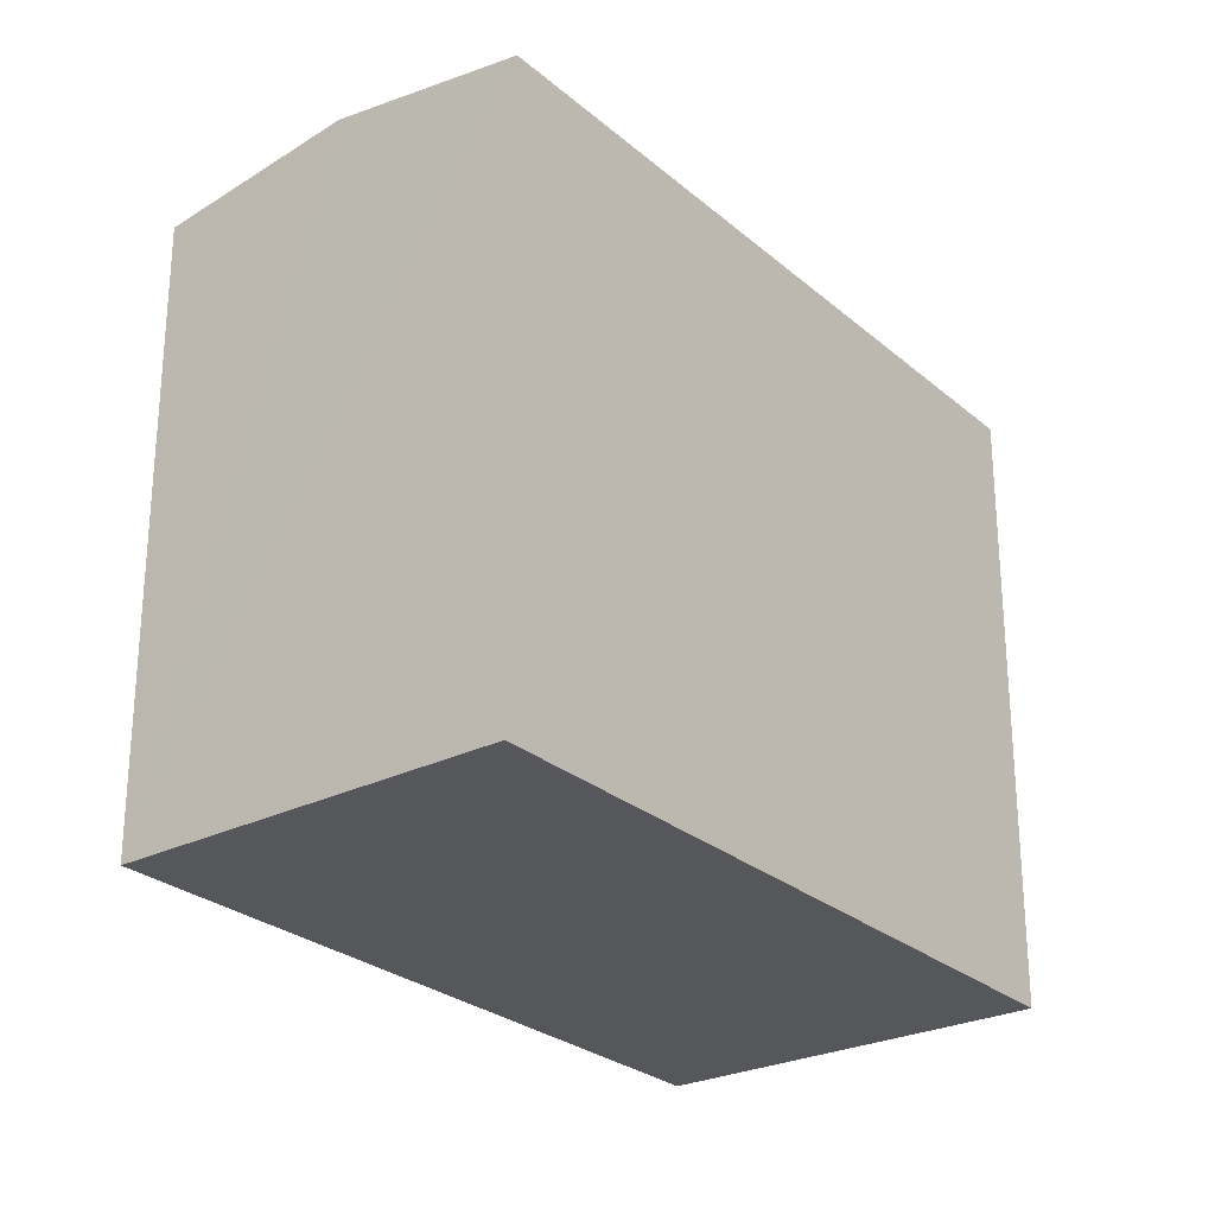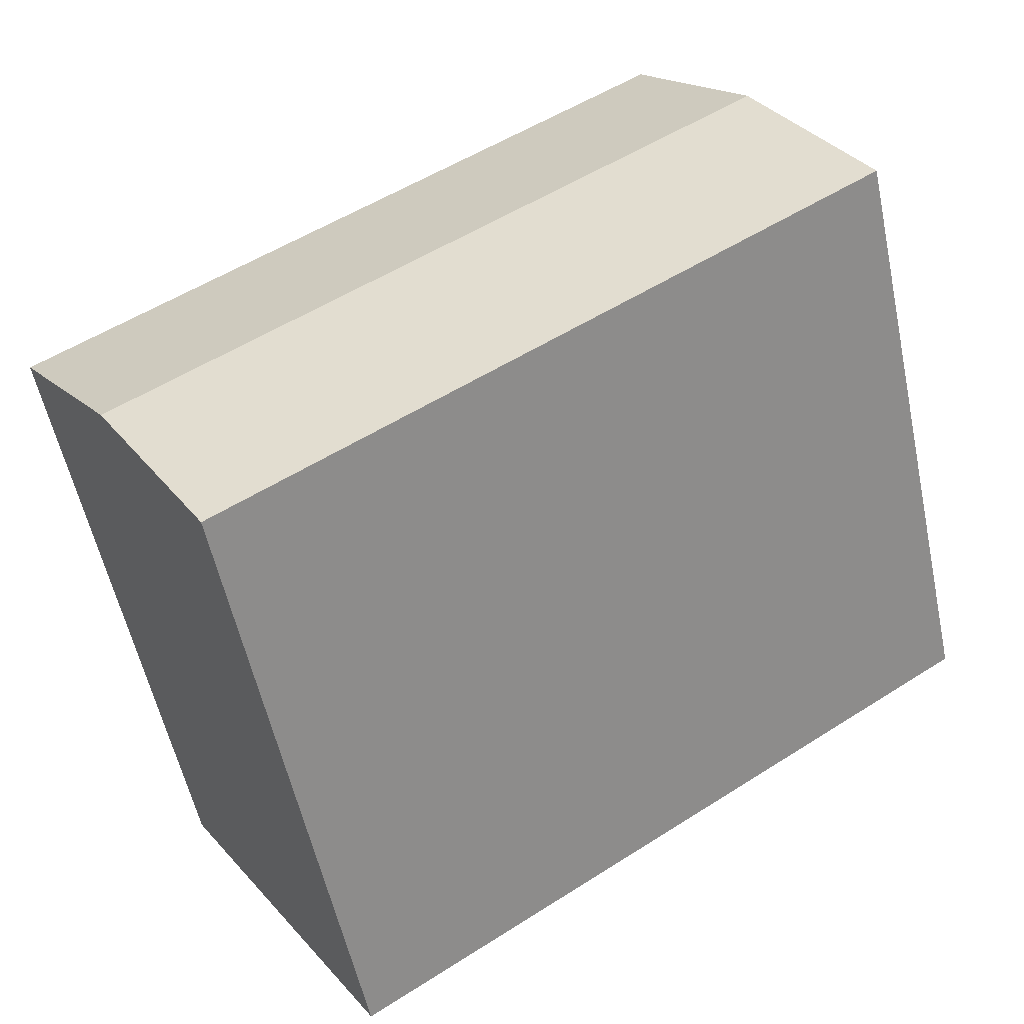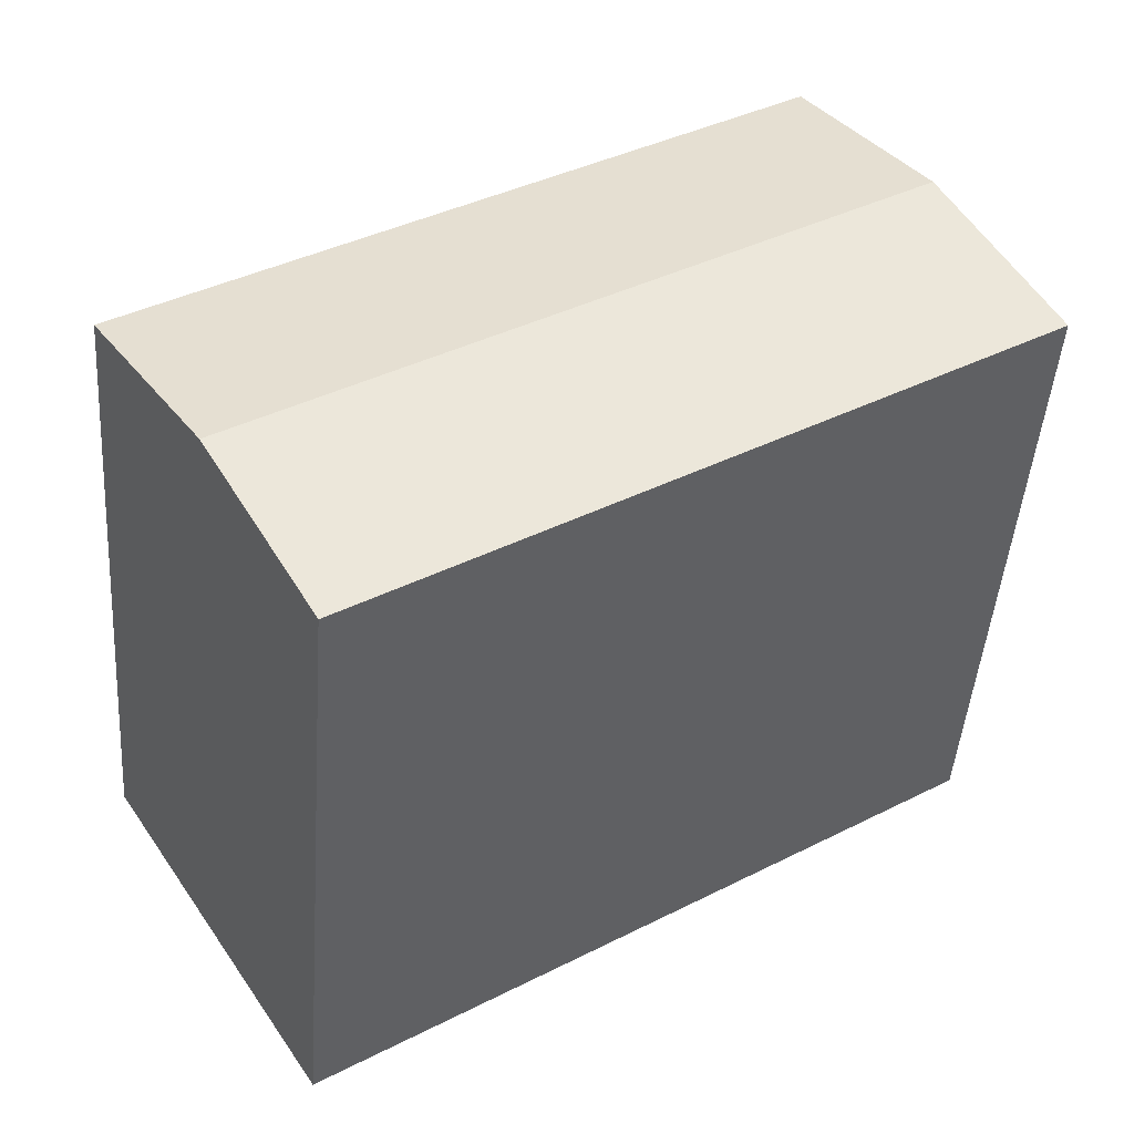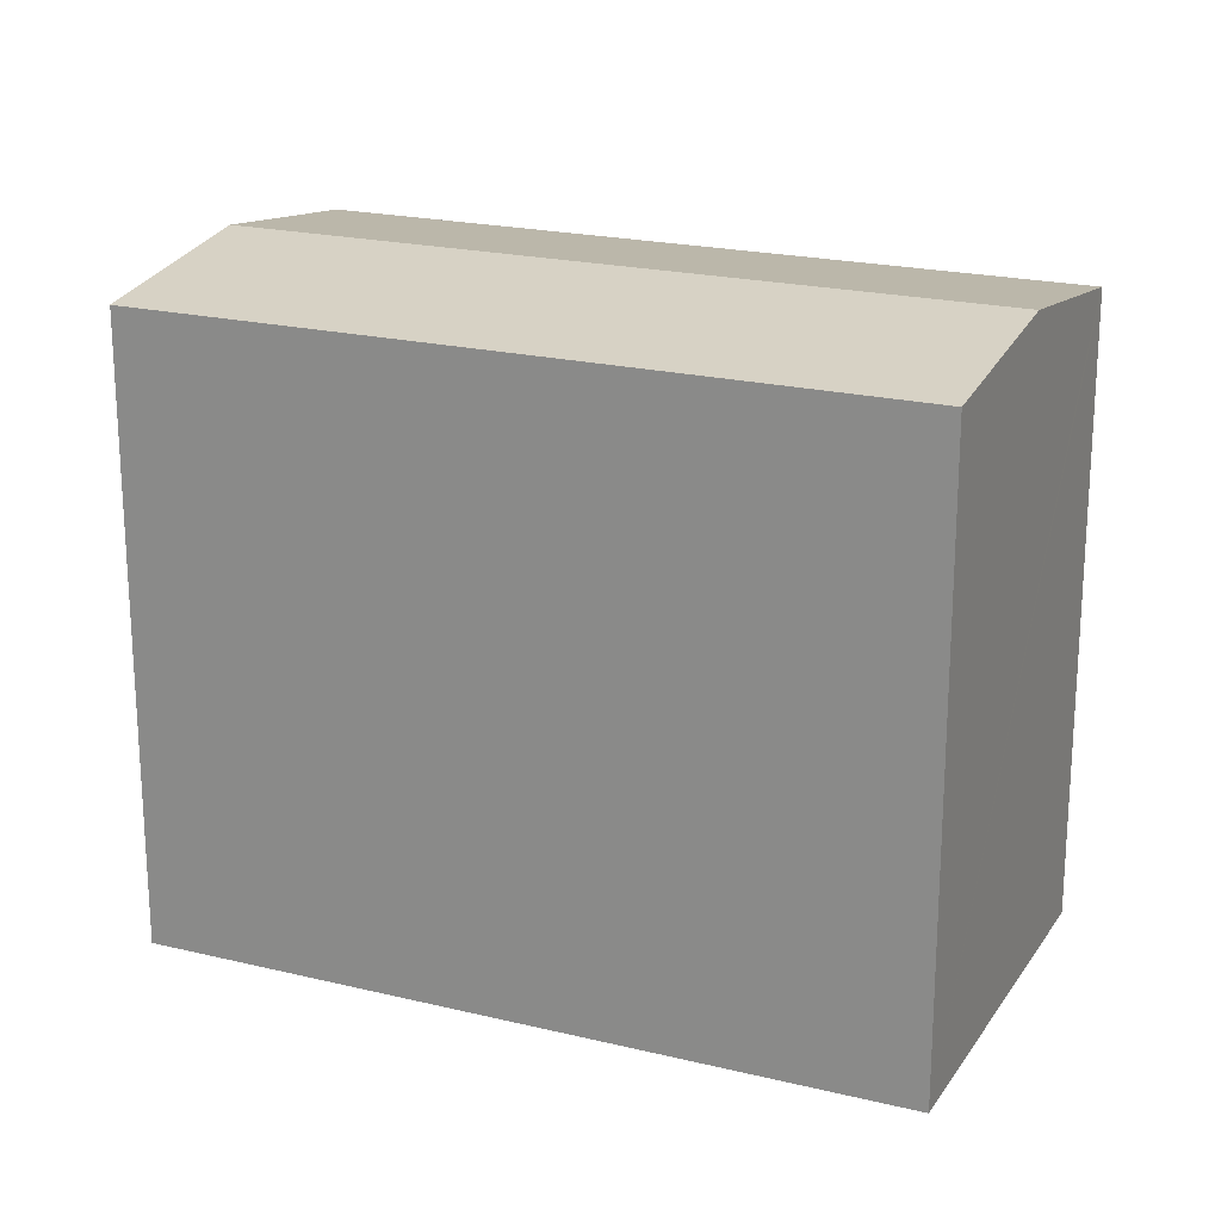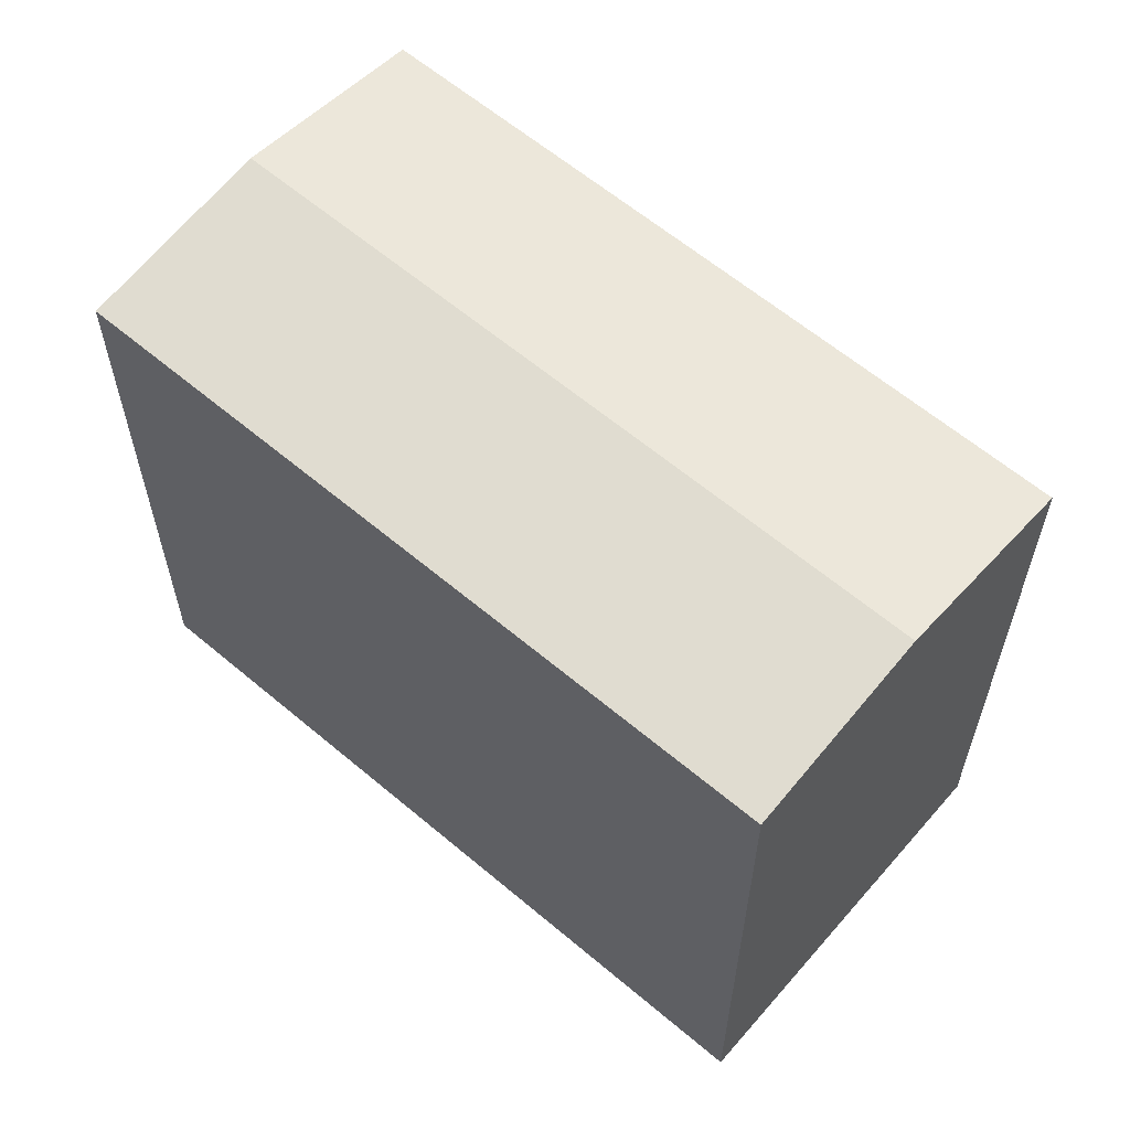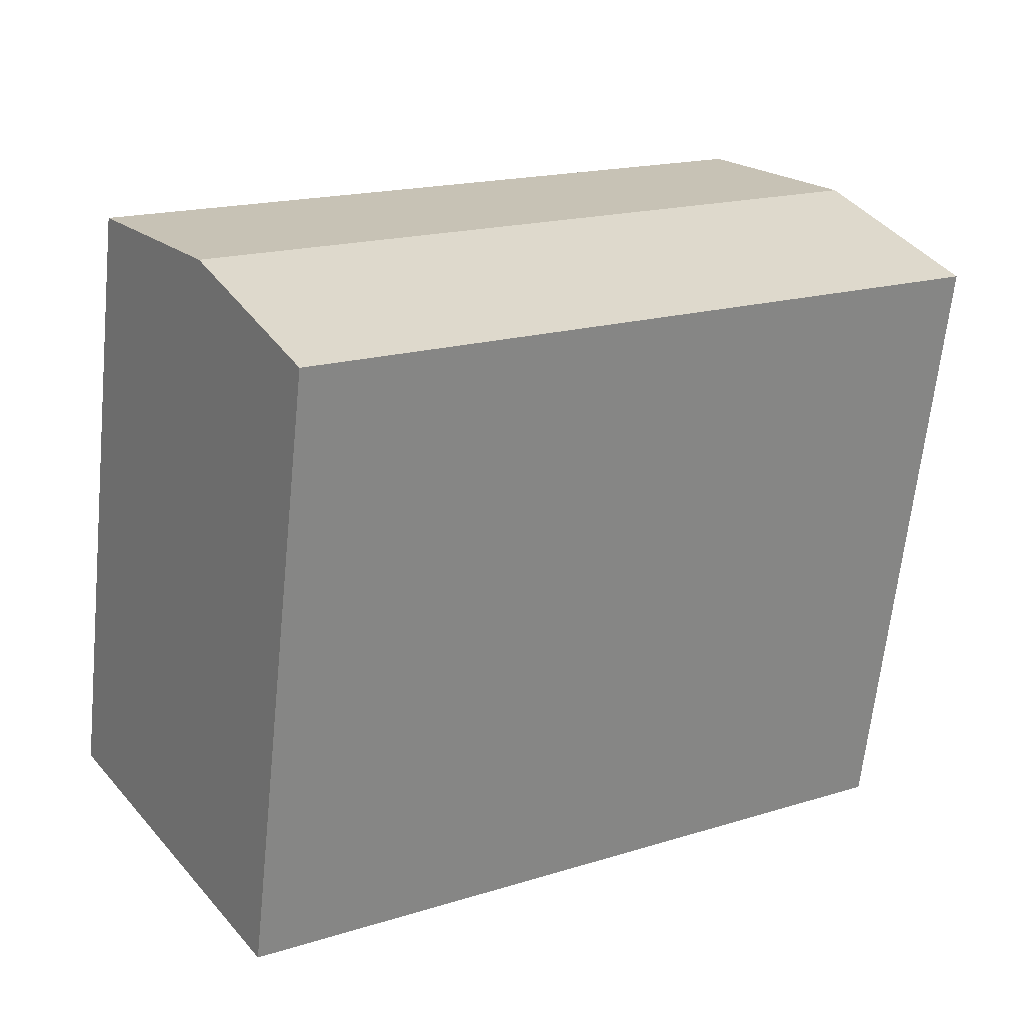
<metadata>
{"format":"obj","ext":"obj","renderer":"f3d","projection":"perspective","resolution":1024,"background":"white","views":[{"elev":-26.6,"azim":160.4,"up":"+Y"},{"elev":-56.1,"azim":-168.0,"up":"+Z"},{"elev":-46.0,"azim":175.8,"up":"+Z"},{"elev":20.9,"azim":56.7,"up":"+Y"},{"elev":61.3,"azim":-106.2,"up":"+Y"},{"elev":-64.8,"azim":174.1,"up":"+Z"}]}
</metadata>
<code>
v  0 18.31 1.121e-15
v  10.73 18.31 -6.992
v  8.558 18.31 -5.576
v  19.19 18.34 -12.32
v  19.11 18.31 -12.45
v  0.12 18.34 0.184
v  22.31 19.13 -7.377
v  1.484 18.68 2.277
v  3.273 19.13 5.024
v  6.546 18.31 10.05
v  24.91 18.31 -1.913
v  25.51 18.31 -2.305
v  0 0 0
v  3.273 -3.076e-16 5.024
v  6.546 -6.153e-16 10.05
v  0.12 -1.127e-17 0.184
v  1.484 -1.394e-16 2.277
v  24.91 1.171e-16 -1.913
v  25.51 1.411e-16 -2.305
v  19.19 7.542e-16 -12.32
v  19.11 7.623e-16 -12.45
v  22.31 4.517e-16 -7.377
v  8.558 3.414e-16 -5.576
v  10.73 4.281e-16 -6.992
g defaultobject
f 1 2 3
f 2 4 5
f 4 2 1
f 4 1 6
f 4 6 7
f 7 6 8
f 7 8 9
f 10 7 9
f 7 10 11
f 7 11 12
f 13 6 1
f 6 13 8
f 8 13 9
f 9 13 10
f 10 13 14
f 10 14 15
f 14 13 16
f 14 16 17
f 15 11 10
f 11 15 18
f 11 18 12
f 12 18 19
f 19 7 12
f 7 19 4
f 4 19 5
f 5 19 20
f 5 20 21
f 20 19 22
f 21 2 5
f 2 21 3
f 3 21 1
f 1 21 13
f 13 21 23
f 23 21 24
f 20 24 21
f 24 20 22
f 24 22 19
f 24 19 18
f 24 18 15
f 24 15 23
f 23 15 17
f 17 15 14
f 23 16 13
f 16 23 17

</code>
